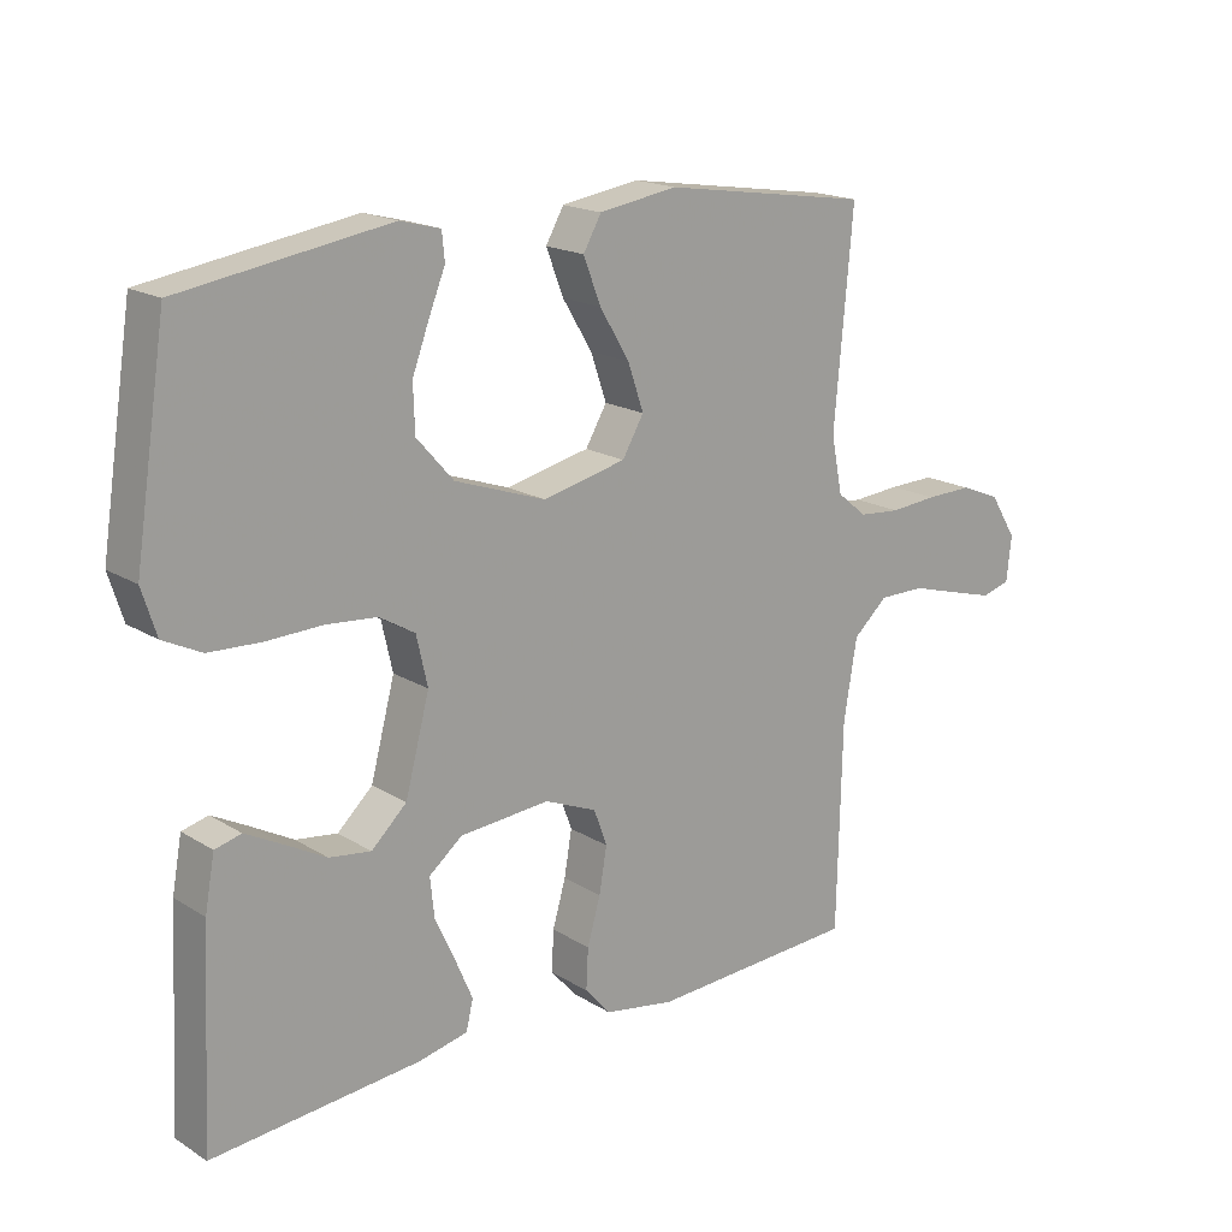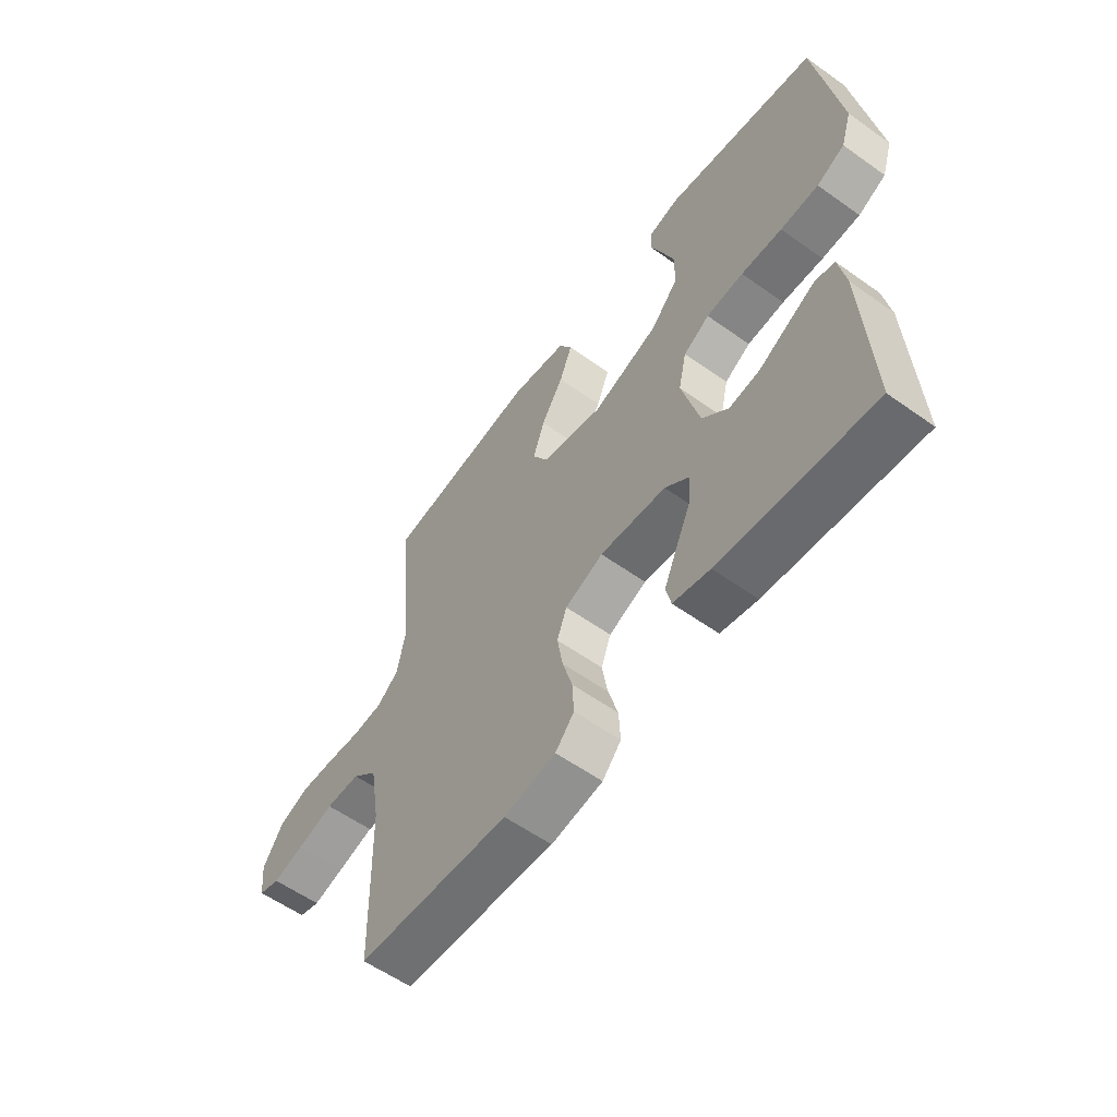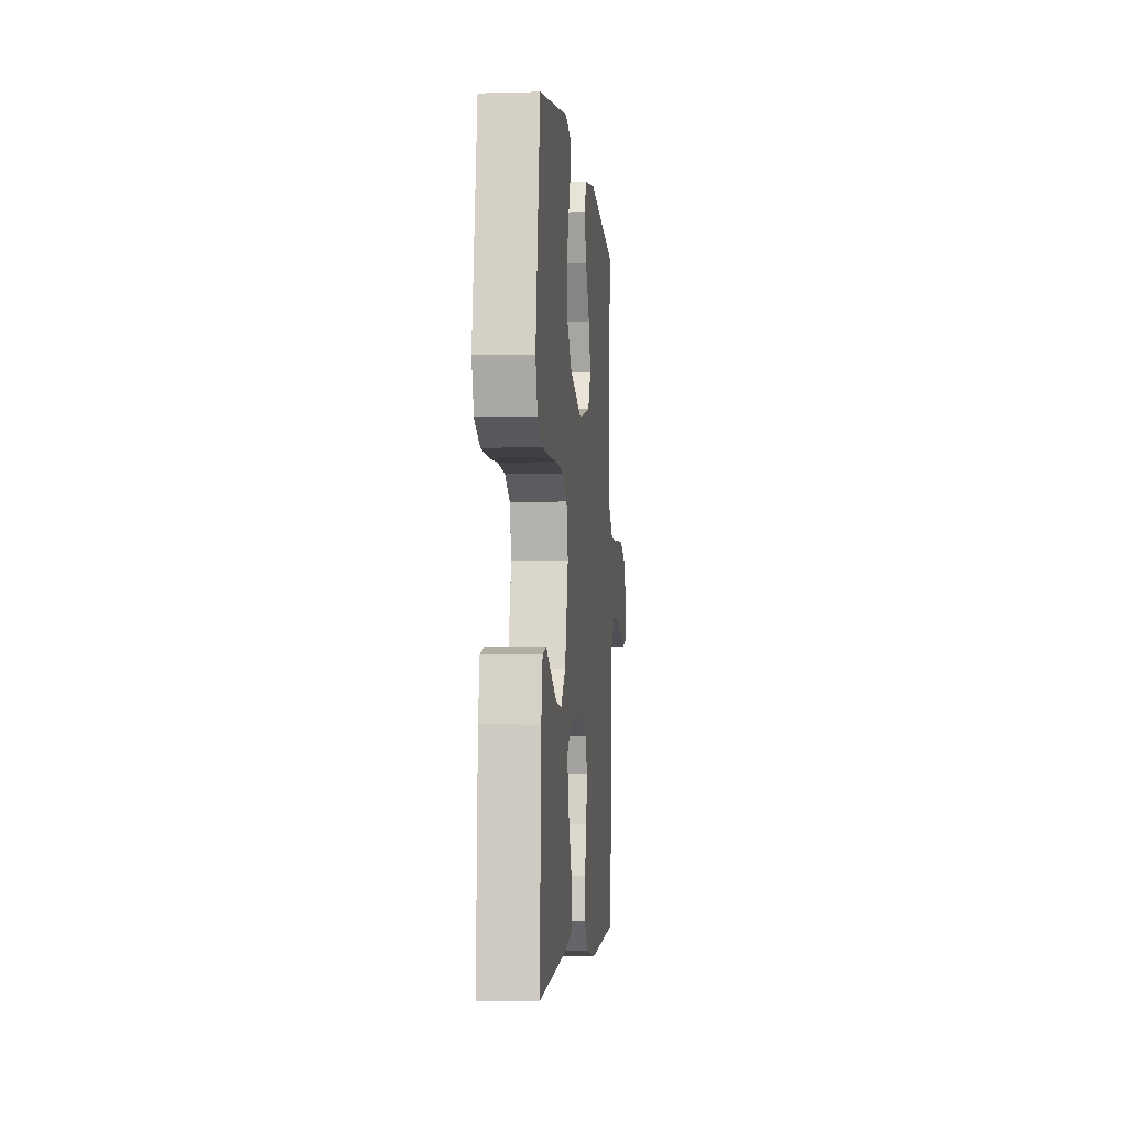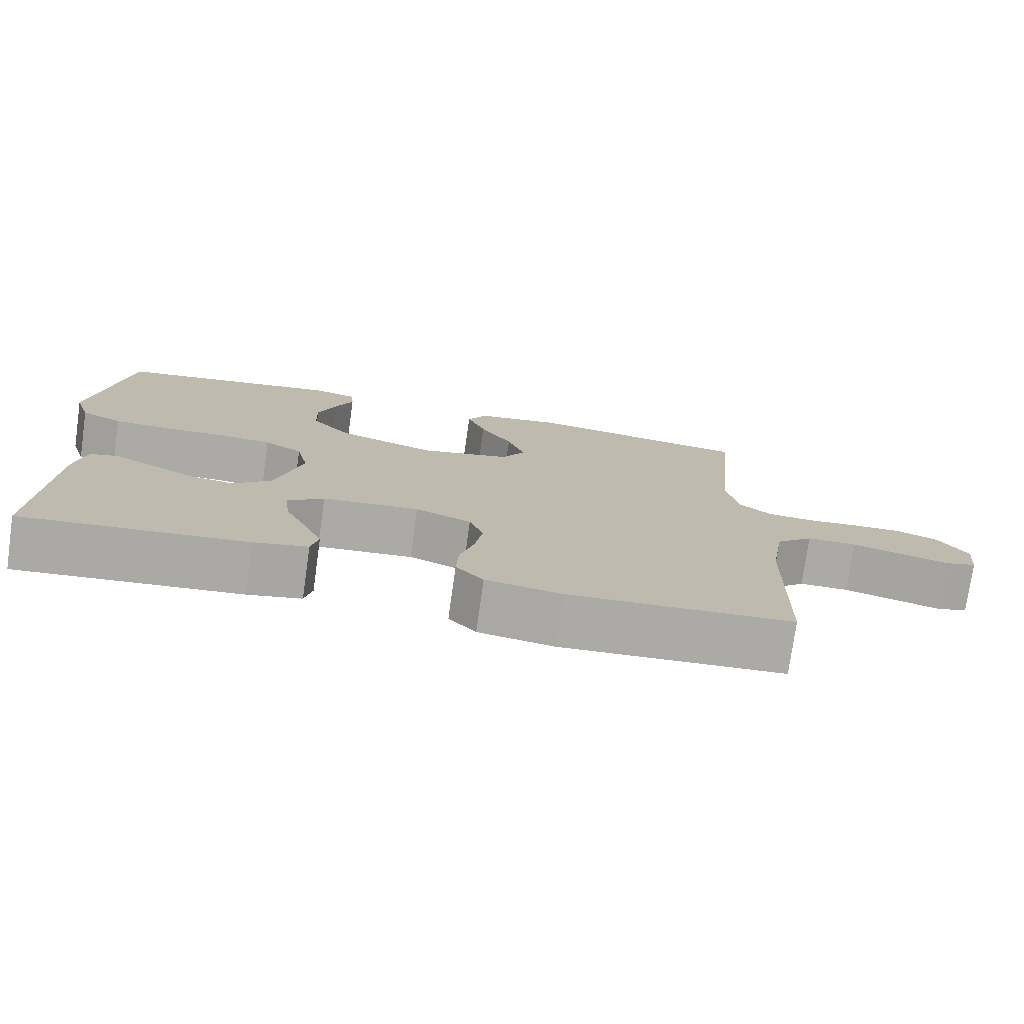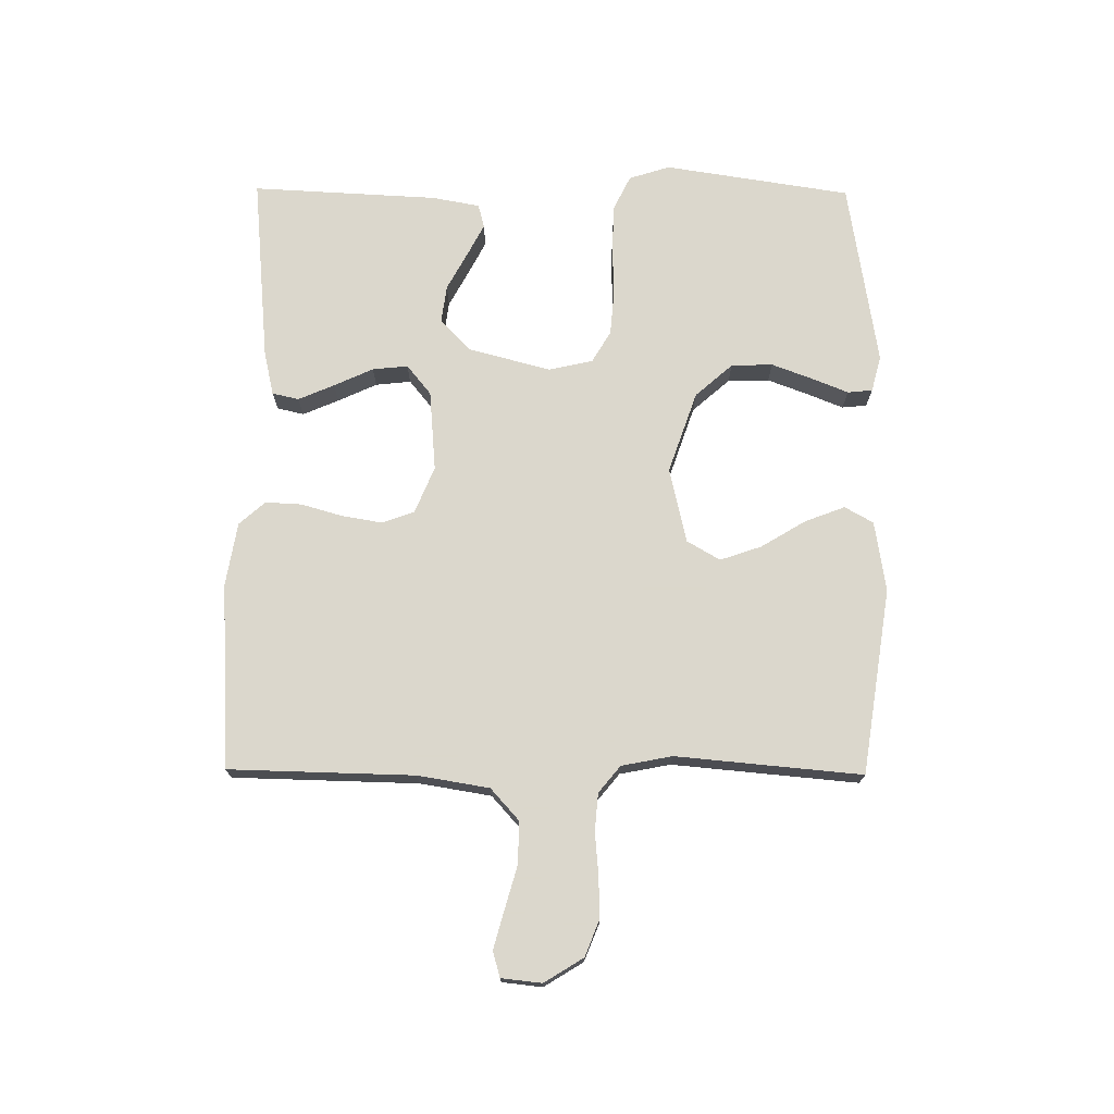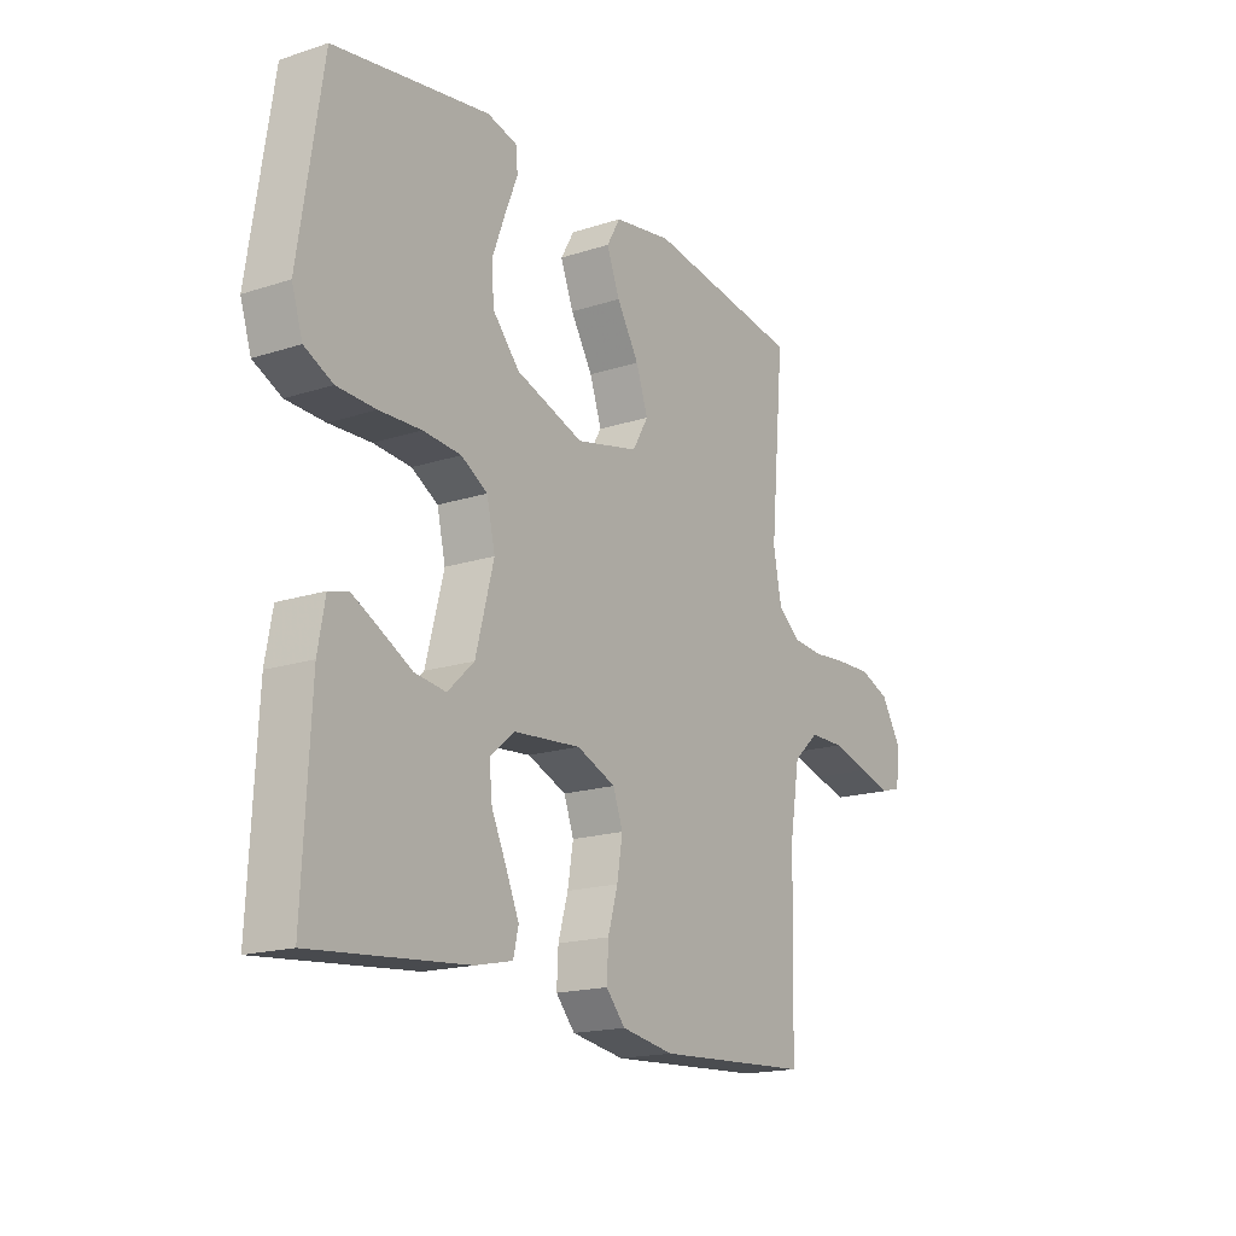
<metadata>
{"format":"obj","ext":"obj","renderer":"f3d","projection":"perspective","resolution":1024,"background":"white","views":[{"elev":17.8,"azim":140.2,"up":"+Z"},{"elev":-57.8,"azim":53.5,"up":"+Z"},{"elev":-3.6,"azim":95.5,"up":"+Z"},{"elev":-76.0,"azim":172.0,"up":"+Z"},{"elev":73.4,"azim":-89.5,"up":"+Y"},{"elev":-17.5,"azim":122.8,"up":"+Z"}]}
</metadata>
<code>
v -0.5 0.07 -0.5
v -0.507 0.07 -0.2
v -0.526 0.07 -0.085
v -0.576 0.07 -0.04
v -0.643 0.07 -0.04
v -0.714 0.07 -0.06
v -0.776 0.07 -0.077
v -0.817 0.07 -0.065
v -0.824 0.07 0
v -0.785 0.07 0.063
v -0.727 0.07 0.086
v -0.66 0.07 0.084
v -0.592 0.07 0.078
v -0.532 0.07 0.083
v -0.489 0.07 0.118
v -0.473 0.07 0.2
v -0.5 0.07 0.5
v -0.2 0.07 0.545
v -0.087 0.07 0.527
v -0.061 0.07 0.481
v -0.086 0.07 0.416
v -0.129 0.07 0.345
v -0.152 0.07 0.278
v -0.121 0.07 0.225
v 0 0.07 0.197
v 0.131 0.07 0.242
v 0.184 0.07 0.302
v 0.186 0.07 0.369
v 0.161 0.07 0.436
v 0.138 0.07 0.493
v 0.142 0.07 0.533
v 0.2 0.07 0.548
v 0.5 0.07 0.5
v 0.546 0.07 0.2
v 0.525 0.07 0.134
v 0.47 0.07 0.107
v 0.395 0.07 0.104
v 0.314 0.07 0.107
v 0.241 0.07 0.101
v 0.19 0.07 0.071
v 0.174 0.07 0
v 0.209 0.07 -0.133
v 0.26 0.07 -0.181
v 0.32 0.07 -0.173
v 0.381 0.07 -0.14
v 0.433 0.07 -0.113
v 0.471 0.07 -0.123
v 0.485 0.07 -0.2
v 0.5 0.07 -0.5
v 0.2 0.07 -0.472
v 0.128 0.07 -0.456
v 0.118 0.07 -0.413
v 0.143 0.07 -0.355
v 0.172 0.07 -0.292
v 0.178 0.07 -0.235
v 0.13 0.07 -0.196
v 0 0.07 -0.185
v -0.075 0.07 -0.216
v -0.094 0.07 -0.268
v -0.083 0.07 -0.333
v -0.064 0.07 -0.399
v -0.061 0.07 -0.458
v -0.098 0.07 -0.5
v -0.2 0.07 -0.517
v -0.5 0 -0.5
v -0.507 0 -0.2
v -0.526 0 -0.085
v -0.576 0 -0.04
v -0.643 0 -0.04
v -0.714 0 -0.06
v -0.776 0 -0.077
v -0.817 0 -0.065
v -0.824 0 0
v -0.785 0 0.063
v -0.727 0 0.086
v -0.66 0 0.084
v -0.592 0 0.078
v -0.532 0 0.083
v -0.489 0 0.118
v -0.473 0 0.2
v -0.5 0 0.5
v -0.2 0 0.545
v -0.087 0 0.527
v -0.061 0 0.481
v -0.086 0 0.416
v -0.129 0 0.345
v -0.152 0 0.278
v -0.121 0 0.225
v 0 0 0.197
v 0.131 0 0.242
v 0.184 0 0.302
v 0.186 0 0.369
v 0.161 0 0.436
v 0.138 0 0.493
v 0.142 0 0.533
v 0.2 0 0.548
v 0.5 0 0.5
v 0.546 0 0.2
v 0.525 0 0.134
v 0.47 0 0.107
v 0.395 0 0.104
v 0.314 0 0.107
v 0.241 0 0.101
v 0.19 0 0.071
v 0.174 0 0
v 0.209 0 -0.133
v 0.26 0 -0.181
v 0.32 0 -0.173
v 0.381 0 -0.14
v 0.433 0 -0.113
v 0.471 0 -0.123
v 0.485 0 -0.2
v 0.5 0 -0.5
v 0.2 0 -0.472
v 0.128 0 -0.456
v 0.118 0 -0.413
v 0.143 0 -0.355
v 0.172 0 -0.292
v 0.178 0 -0.235
v 0.13 0 -0.196
v 0 0 -0.185
v -0.075 0 -0.216
v -0.094 0 -0.268
v -0.083 0 -0.333
v -0.064 0 -0.399
v -0.061 0 -0.458
v -0.098 0 -0.5
v -0.2 0 -0.517
f 64 1 2
f 63 64 2
f 62 63 2
f 61 62 2
f 60 61 2
f 59 60 2 3
f 58 59 3 4
f 57 58 4
f 56 57 4
f 52 53 54
f 51 52 54
f 50 51 54
f 49 50 54
f 48 49 54
f 47 48 54
f 46 47 54
f 45 46 54
f 44 45 54
f 43 44 54 55
f 42 43 55 56
f 36 37 38
f 35 36 38
f 34 35 38
f 33 34 38
f 32 33 38
f 31 32 38
f 30 31 38
f 29 30 38
f 28 29 38
f 27 28 38 39
f 26 27 39 40
f 20 21 22
f 19 20 22
f 18 19 22
f 17 18 22
f 16 17 22
f 15 16 22 23
f 14 15 23 24
f 11 12 13
f 10 11 13
f 9 10 13
f 8 9 13
f 7 8 13
f 6 7 13
f 5 6 13
f 4 5 13 14
f 14 24 25
f 4 14 25
f 56 4 25
f 42 56 25
f 41 42 25
f 25 26 40 41
f 66 65 128
f 66 128 127
f 66 127 126
f 66 126 125
f 66 125 124
f 67 66 124 123
f 68 67 123 122
f 68 122 121
f 68 121 120
f 118 117 116
f 118 116 115
f 118 115 114
f 118 114 113
f 118 113 112
f 118 112 111
f 118 111 110
f 118 110 109
f 118 109 108
f 119 118 108 107
f 120 119 107 106
f 102 101 100
f 102 100 99
f 102 99 98
f 102 98 97
f 102 97 96
f 102 96 95
f 102 95 94
f 102 94 93
f 102 93 92
f 103 102 92 91
f 104 103 91 90
f 86 85 84
f 86 84 83
f 86 83 82
f 86 82 81
f 86 81 80
f 87 86 80 79
f 88 87 79 78
f 77 76 75
f 77 75 74
f 77 74 73
f 77 73 72
f 77 72 71
f 77 71 70
f 77 70 69
f 78 77 69 68
f 89 88 78
f 89 78 68
f 89 68 120
f 89 120 106
f 89 106 105
f 105 104 90 89
f 1 65 66 2
f 2 66 67 3
f 3 67 68 4
f 4 68 69 5
f 5 69 70 6
f 6 70 71 7
f 7 71 72 8
f 8 72 73 9
f 9 73 74 10
f 10 74 75 11
f 11 75 76 12
f 12 76 77 13
f 13 77 78 14
f 14 78 79 15
f 15 79 80 16
f 16 80 81 17
f 17 81 82 18
f 18 82 83 19
f 19 83 84 20
f 20 84 85 21
f 21 85 86 22
f 22 86 87 23
f 23 87 88 24
f 24 88 89 25
f 25 89 90 26
f 26 90 91 27
f 27 91 92 28
f 28 92 93 29
f 29 93 94 30
f 30 94 95 31
f 31 95 96 32
f 32 96 97 33
f 33 97 98 34
f 34 98 99 35
f 35 99 100 36
f 36 100 101 37
f 37 101 102 38
f 38 102 103 39
f 39 103 104 40
f 40 104 105 41
f 41 105 106 42
f 42 106 107 43
f 43 107 108 44
f 44 108 109 45
f 45 109 110 46
f 46 110 111 47
f 47 111 112 48
f 48 112 113 49
f 49 113 114 50
f 50 114 115 51
f 51 115 116 52
f 52 116 117 53
f 53 117 118 54
f 54 118 119 55
f 55 119 120 56
f 56 120 121 57
f 57 121 122 58
f 58 122 123 59
f 59 123 124 60
f 60 124 125 61
f 61 125 126 62
f 62 126 127 63
f 63 127 128 64
f 64 128 65 1

</code>
